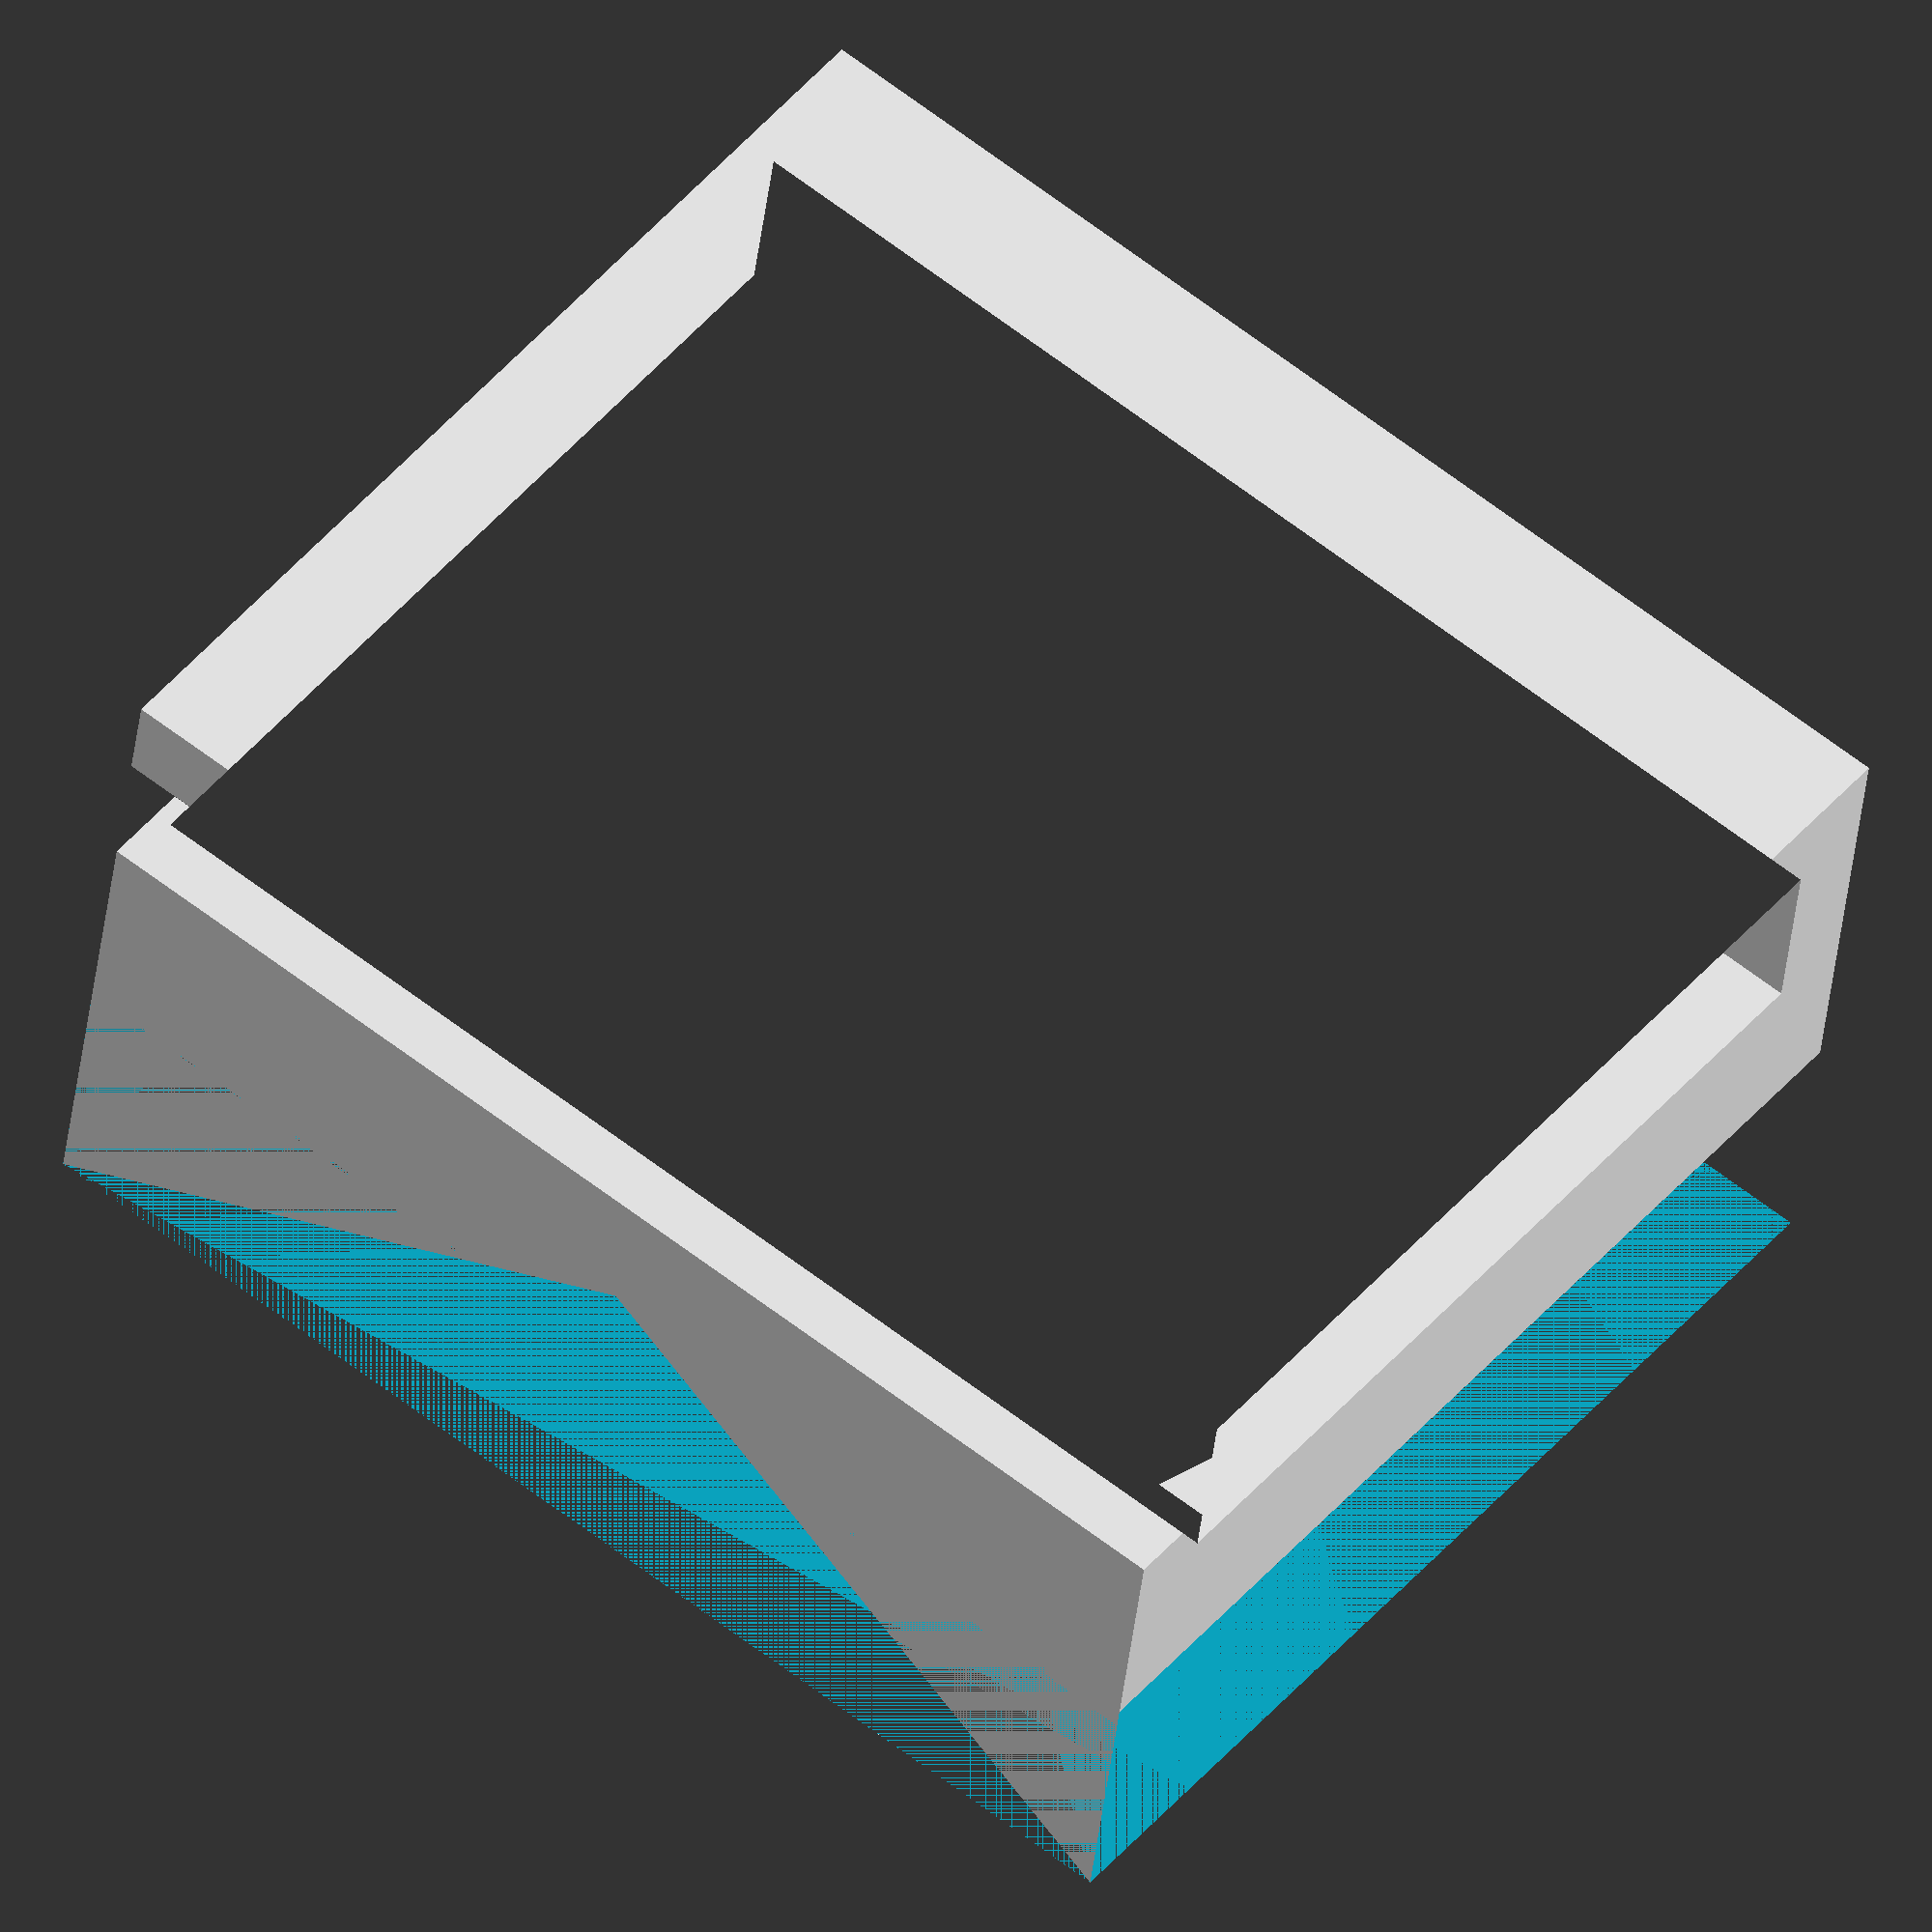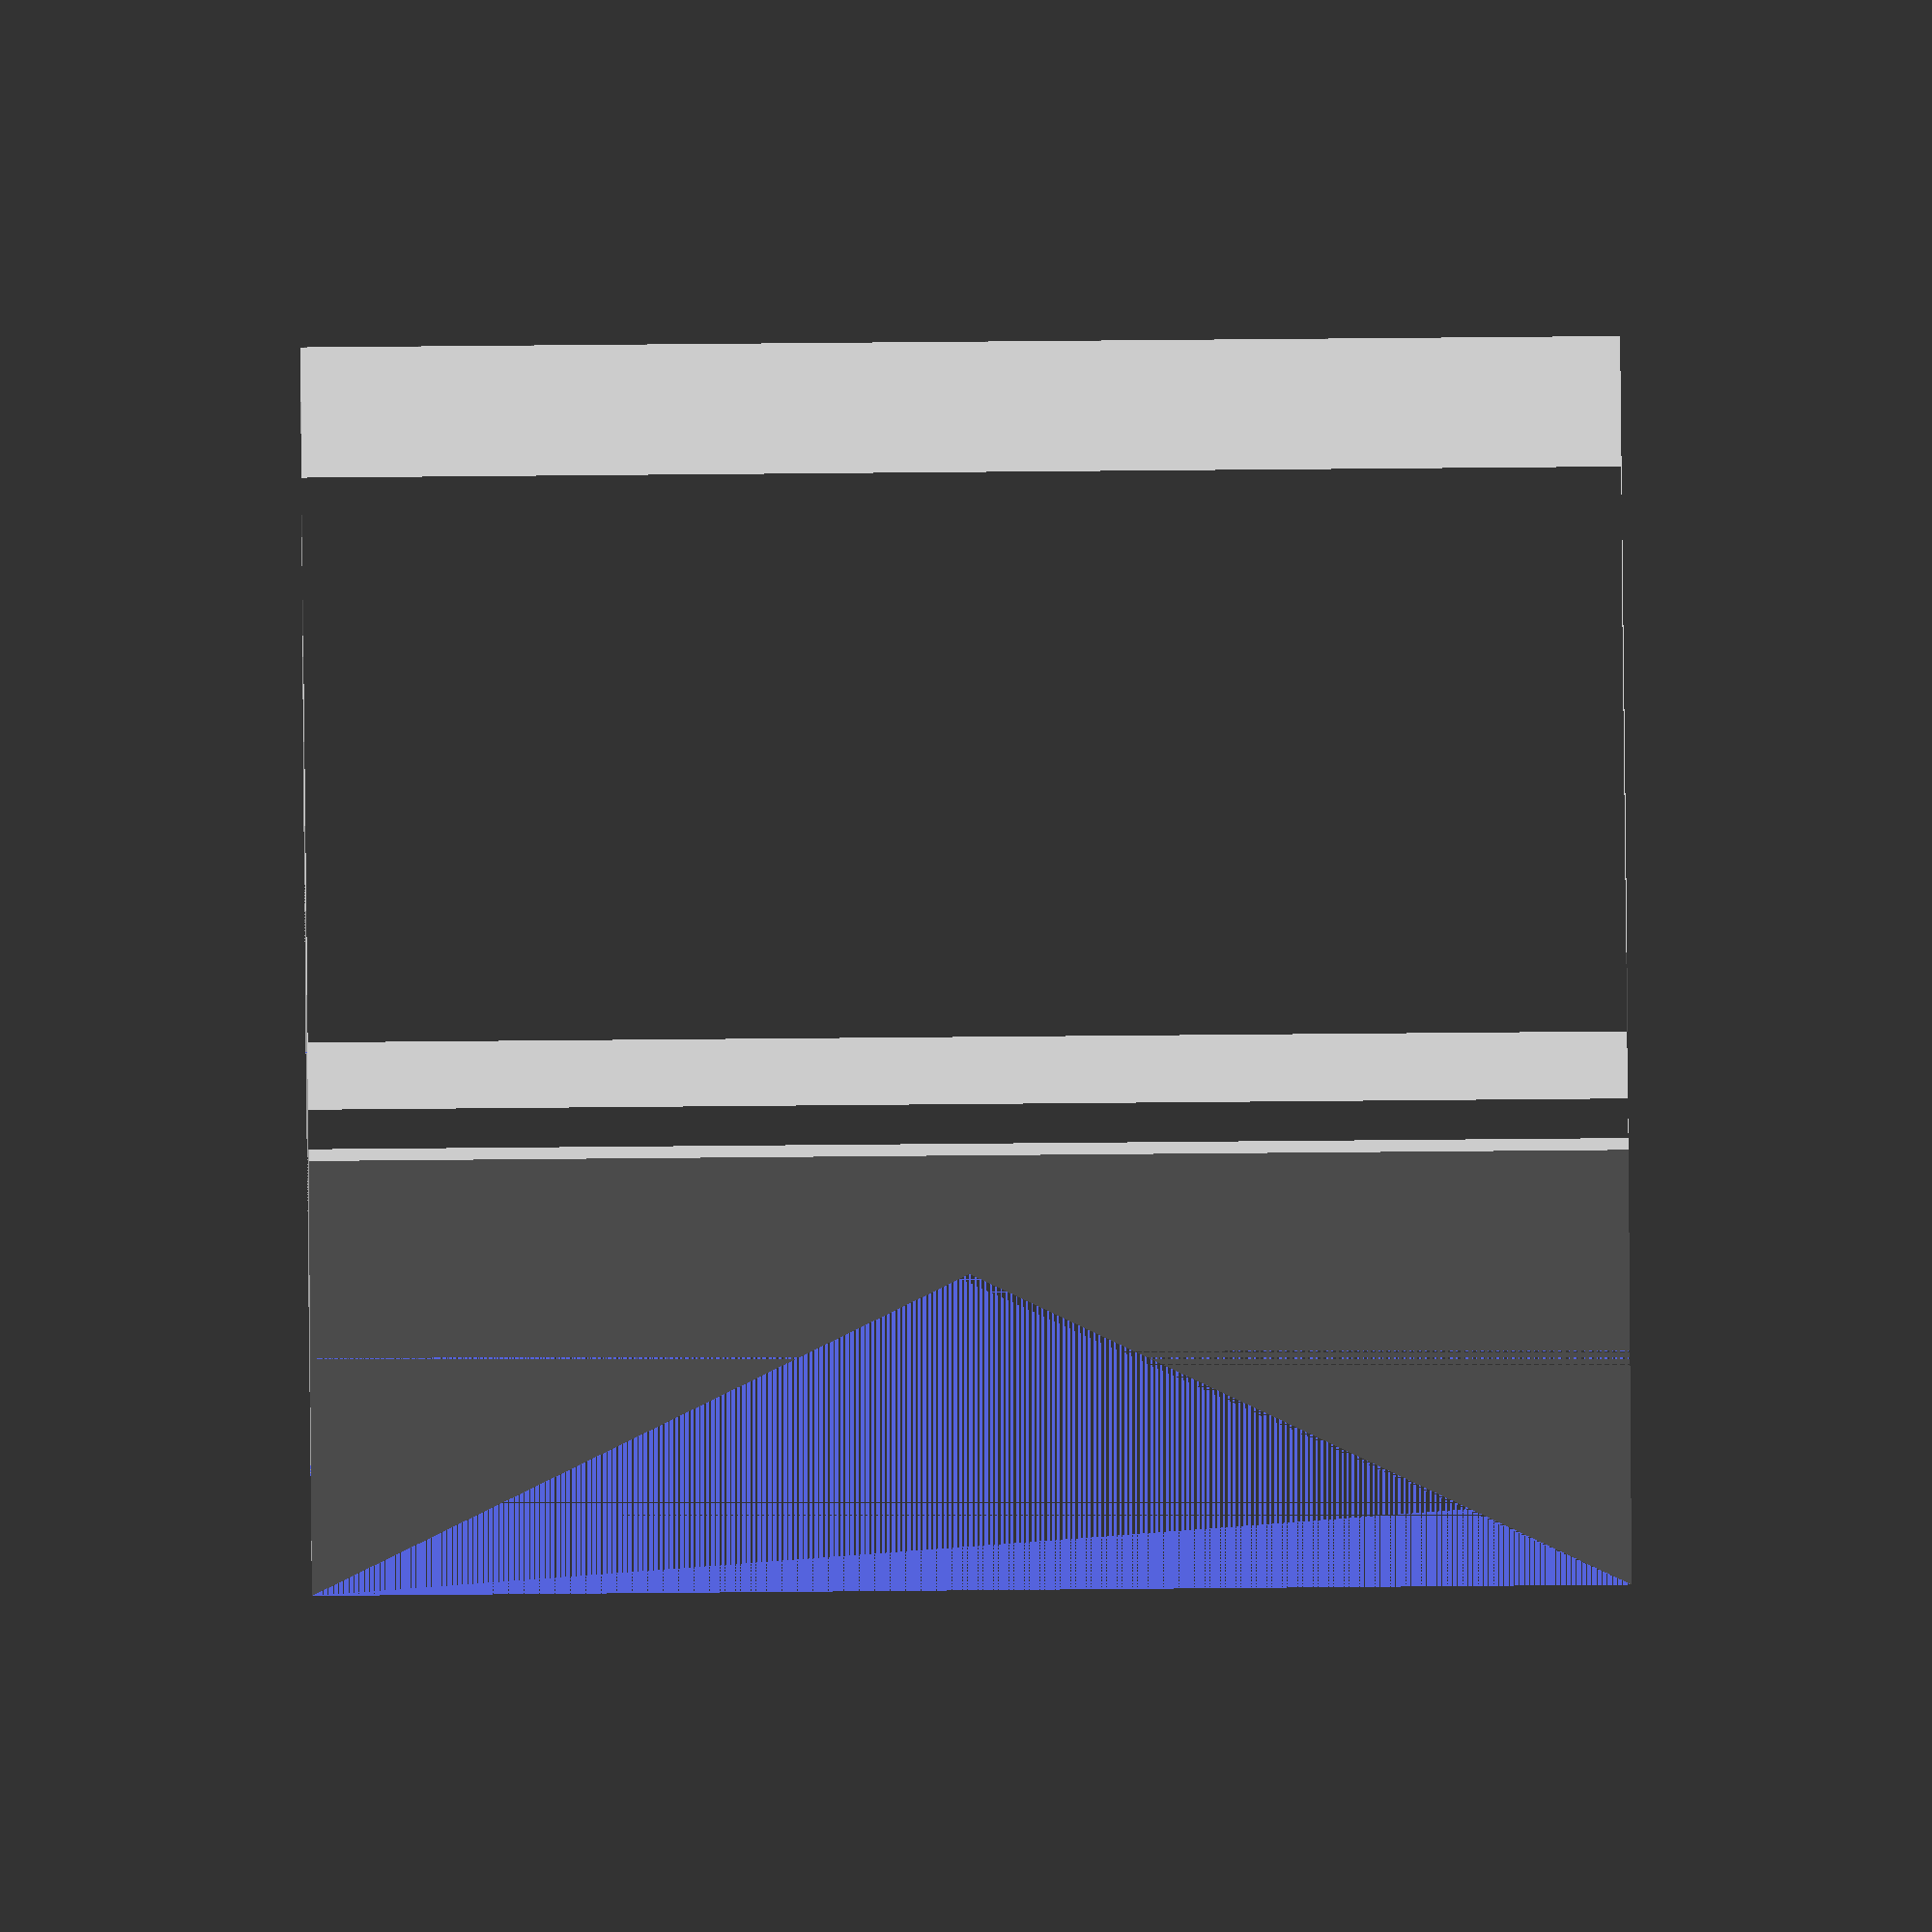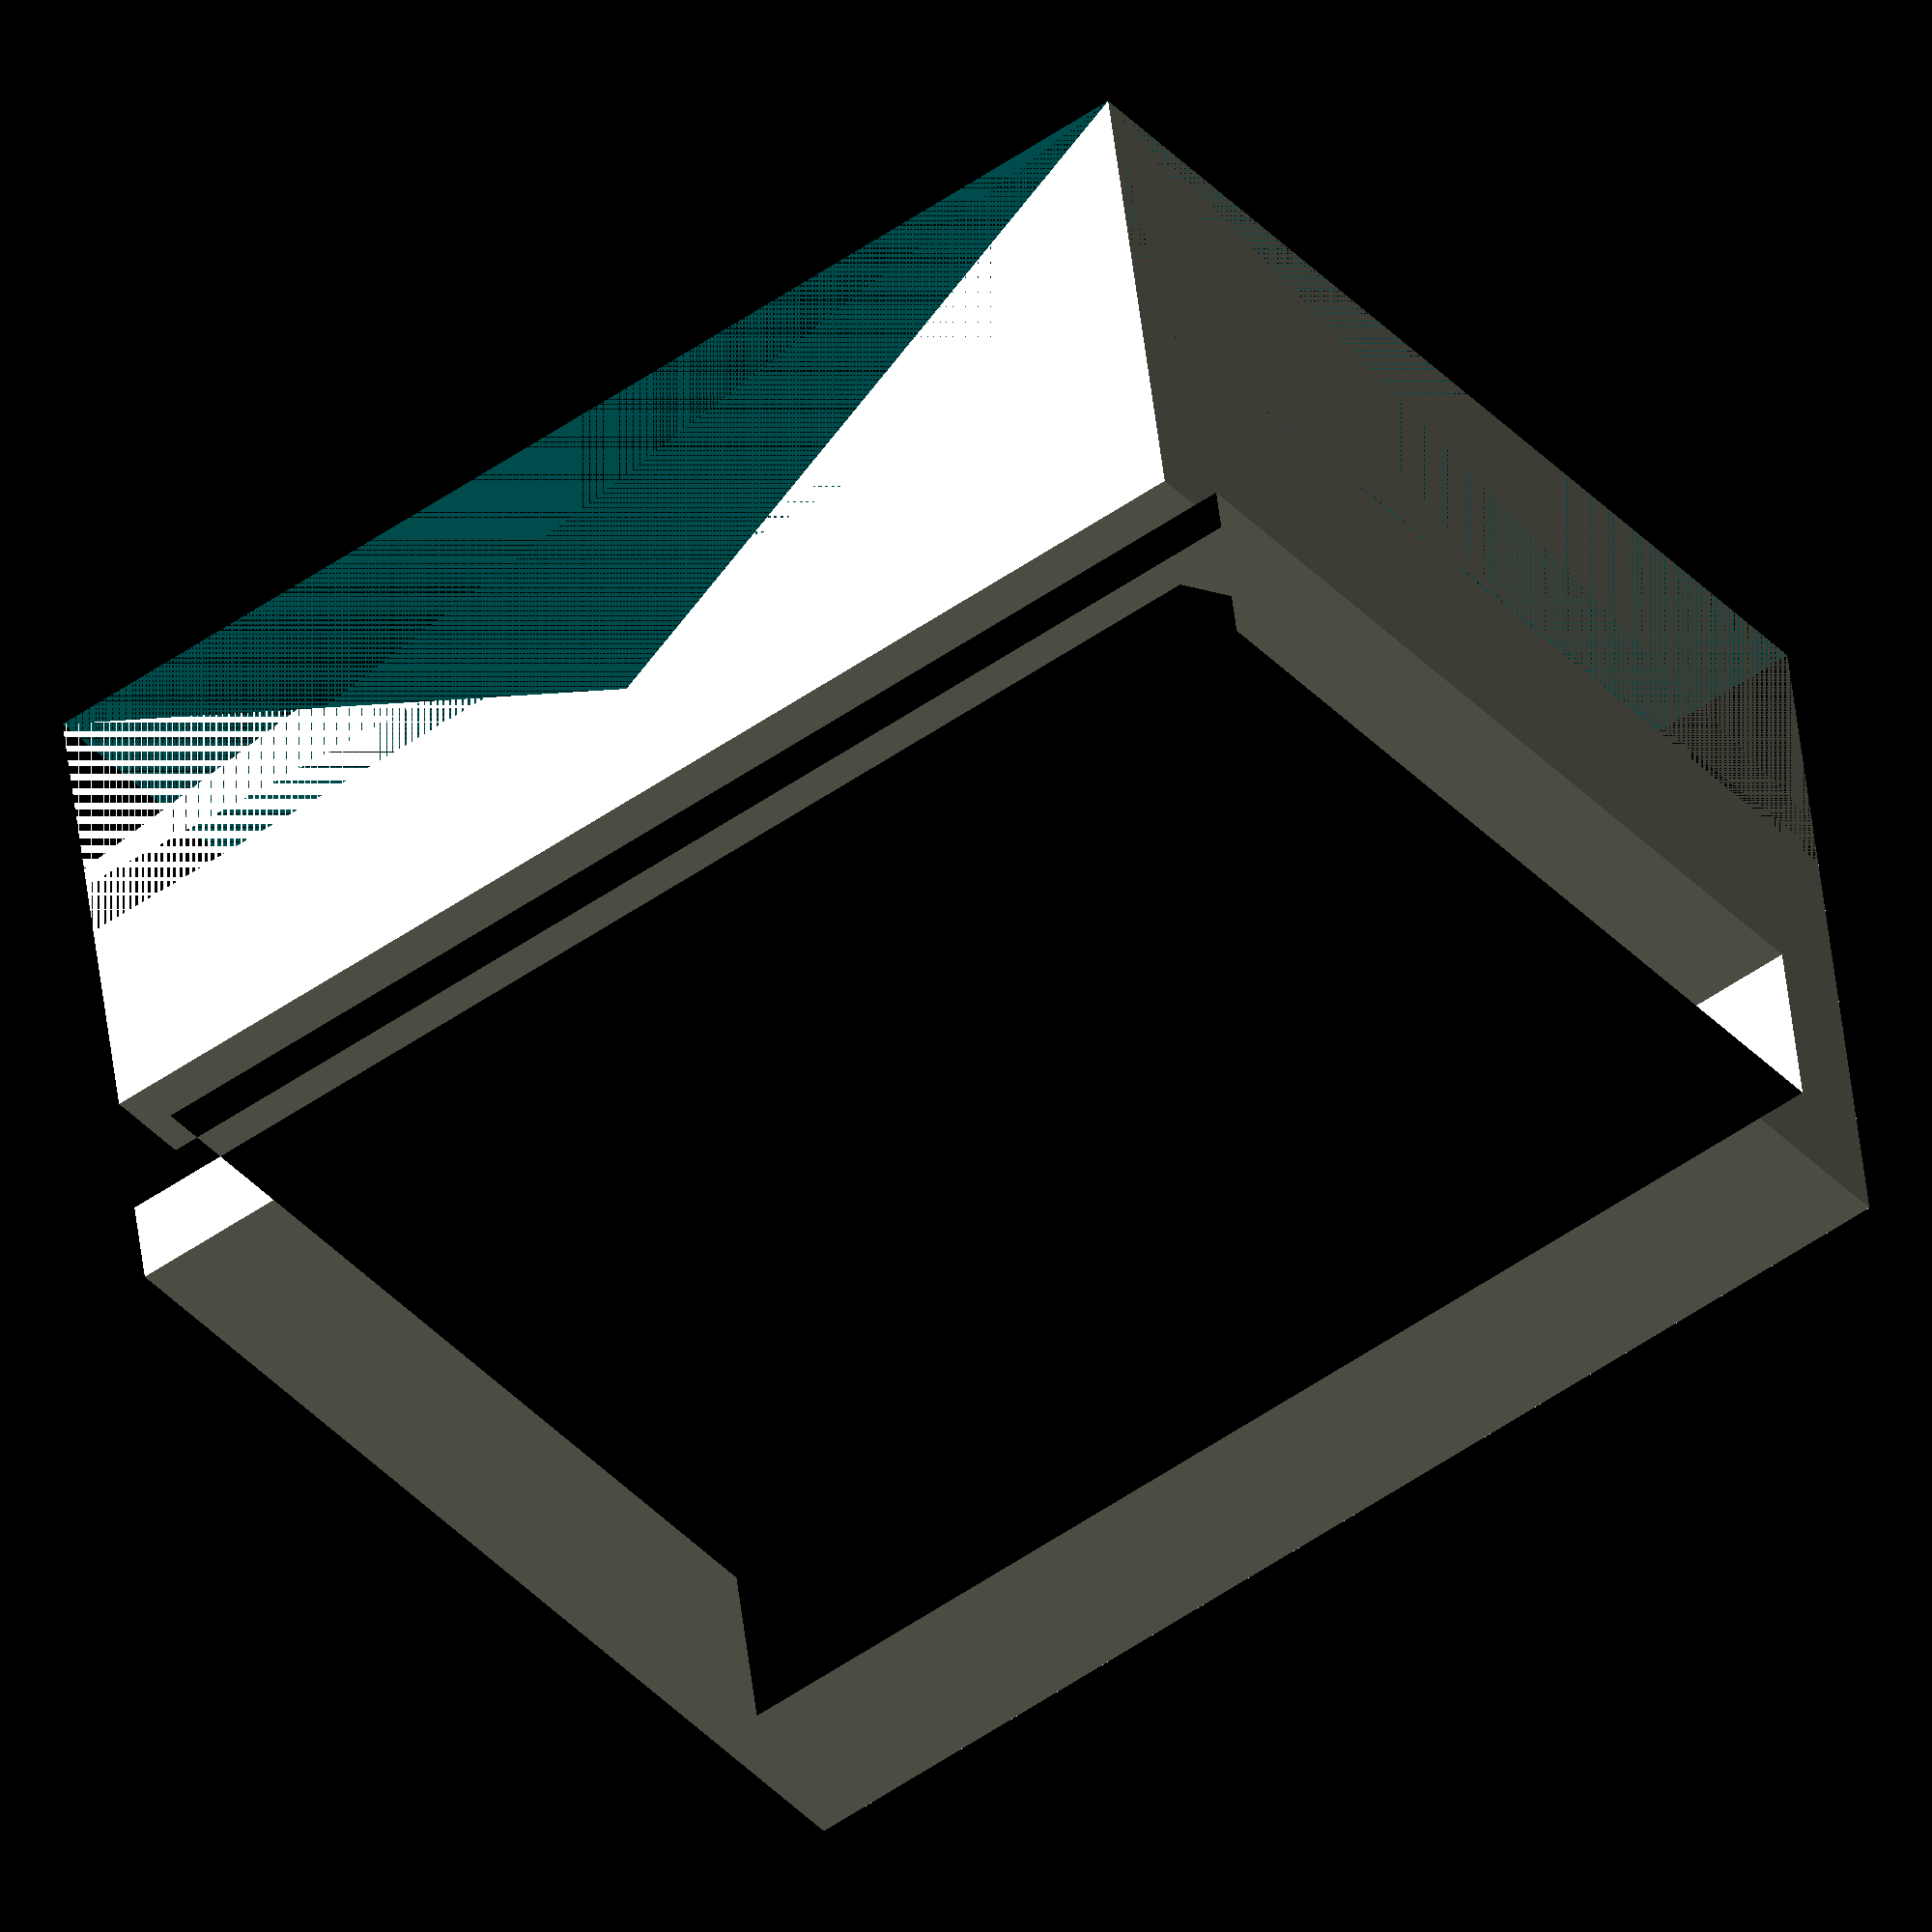
<openscad>
difference(){
    linear_extrude(height = 14) {
        polygon(points=[[0,0],[12,0],[12,8],[0,8],[0,7],[1,6.5],[1,7],[11,7],[11,5],[1,5],[1,5.5],[0,5.5]]);
    }
    translate([-2,0,14]) rotate([0,90,0]) linear_extrude(height = 15) {
        polygon(points=[[0,0],[7,4],[14,0]]);
    }
    cube([15,3,20]);
}
</openscad>
<views>
elev=299.9 azim=9.5 roll=308.9 proj=o view=wireframe
elev=102.6 azim=224.4 roll=270.5 proj=o view=wireframe
elev=230.7 azim=10.3 roll=52.4 proj=o view=wireframe
</views>
